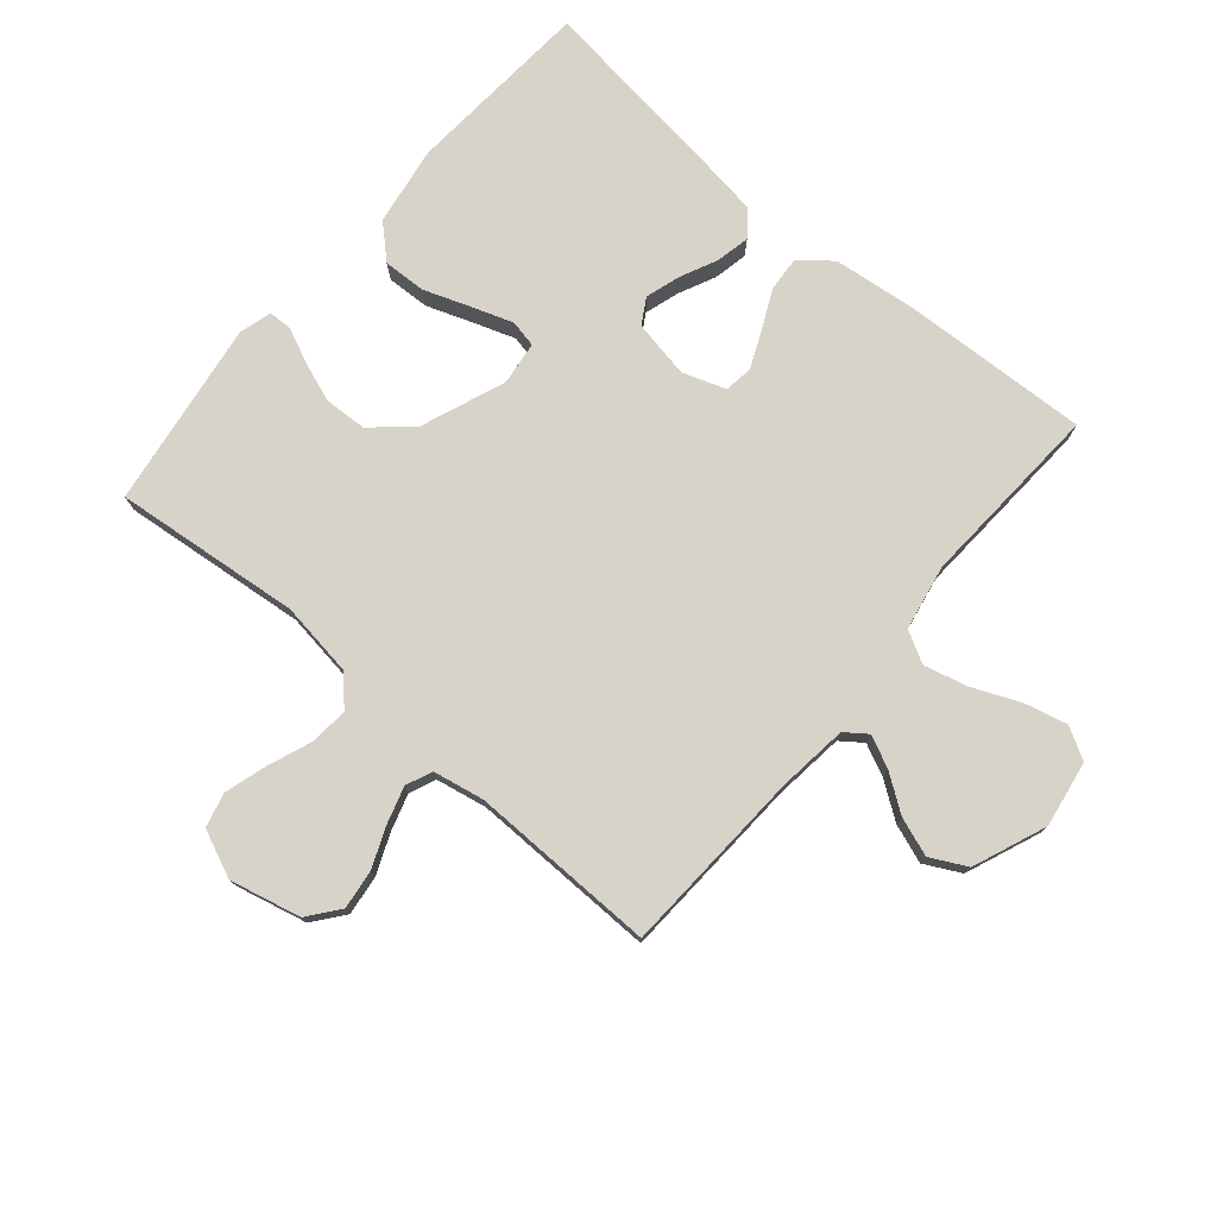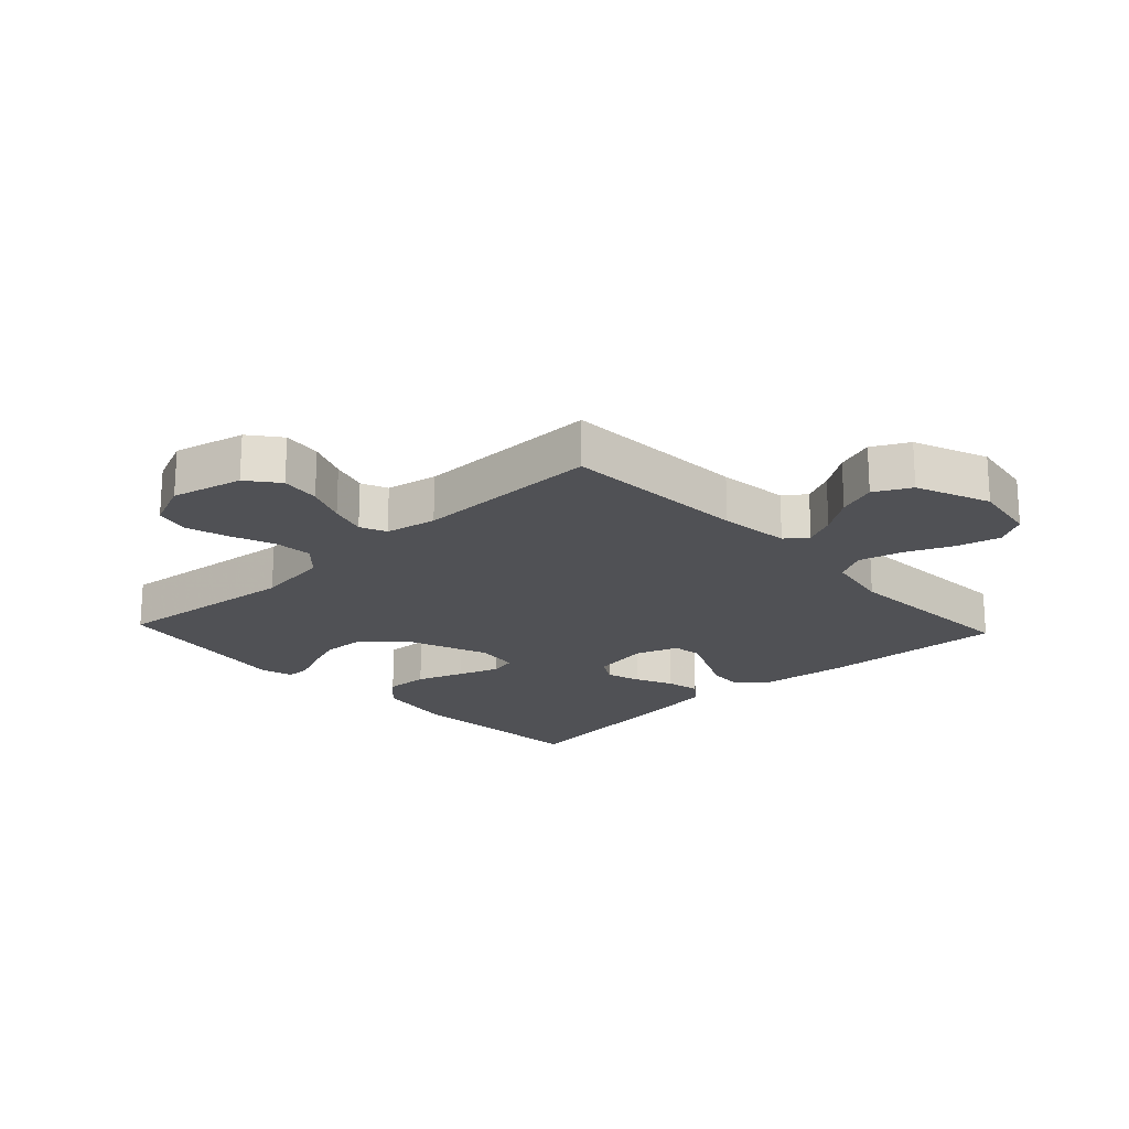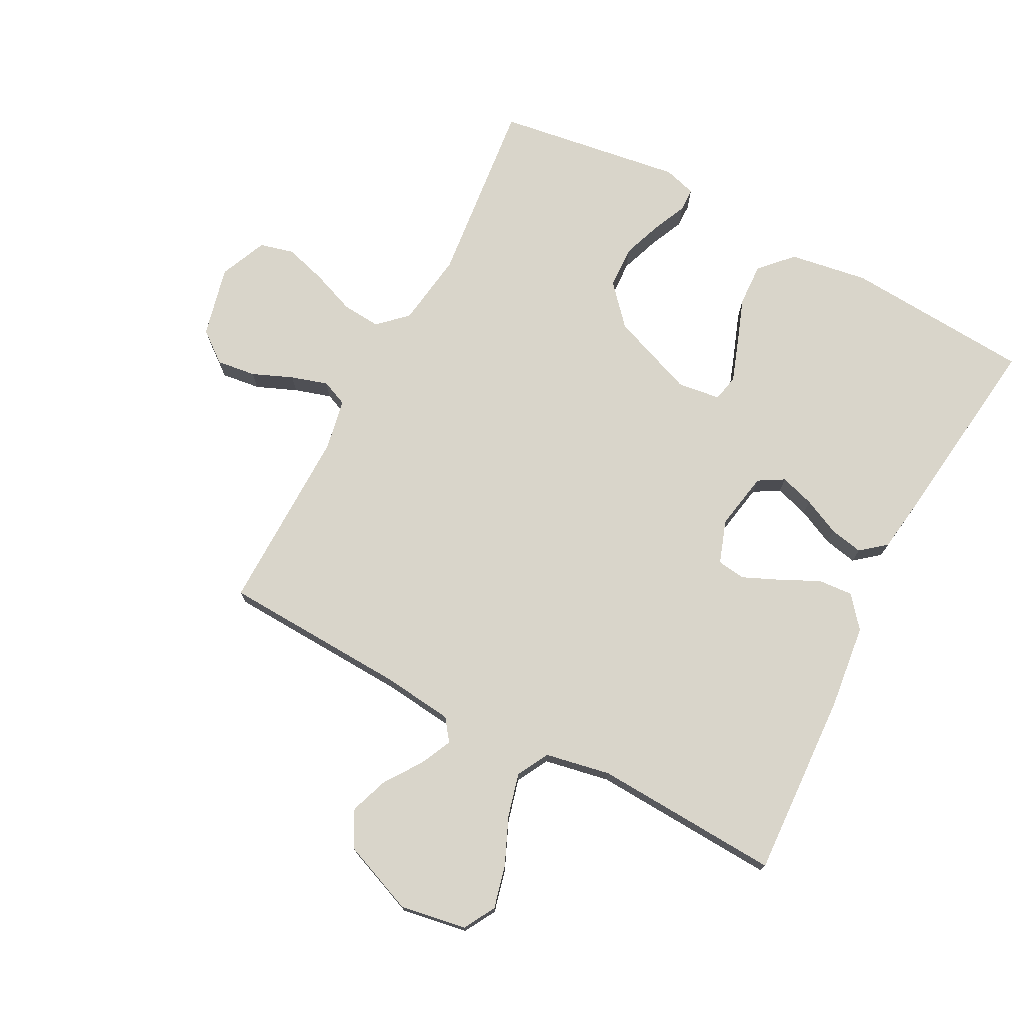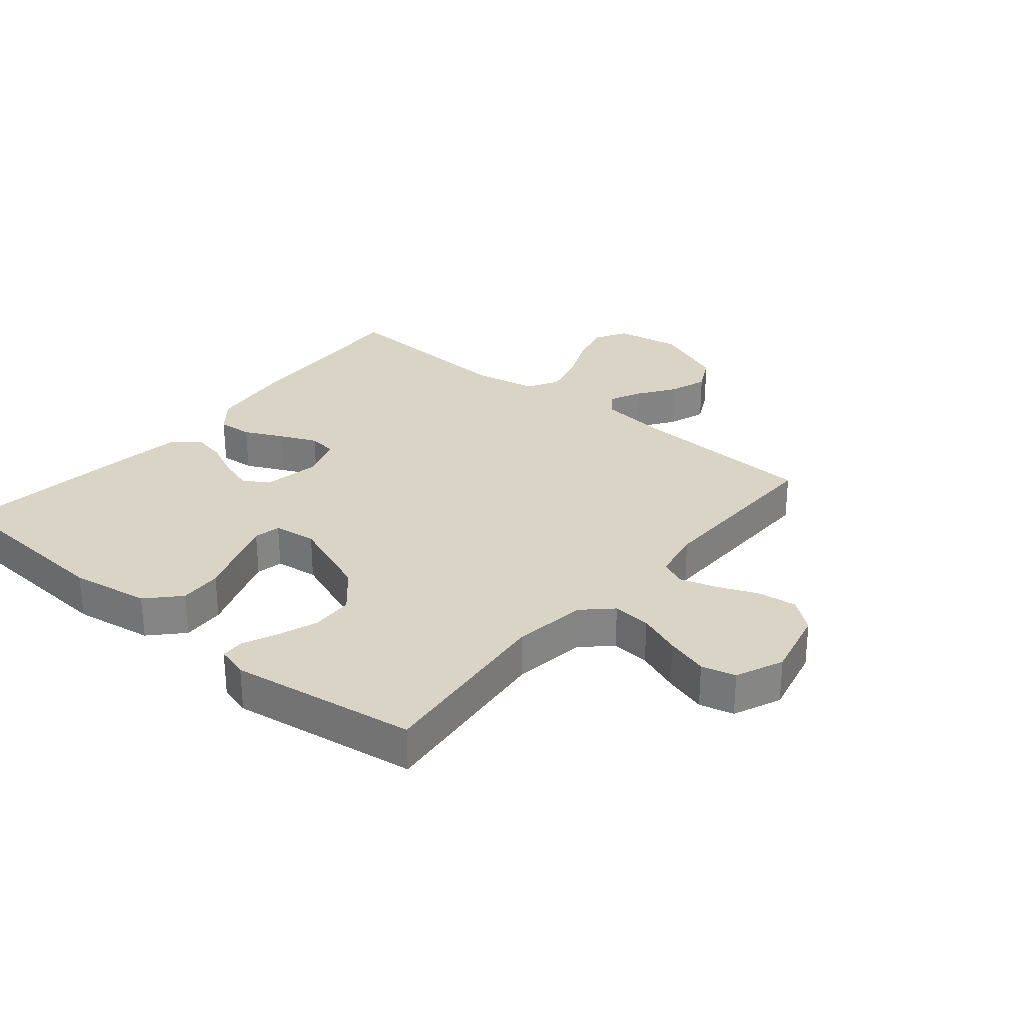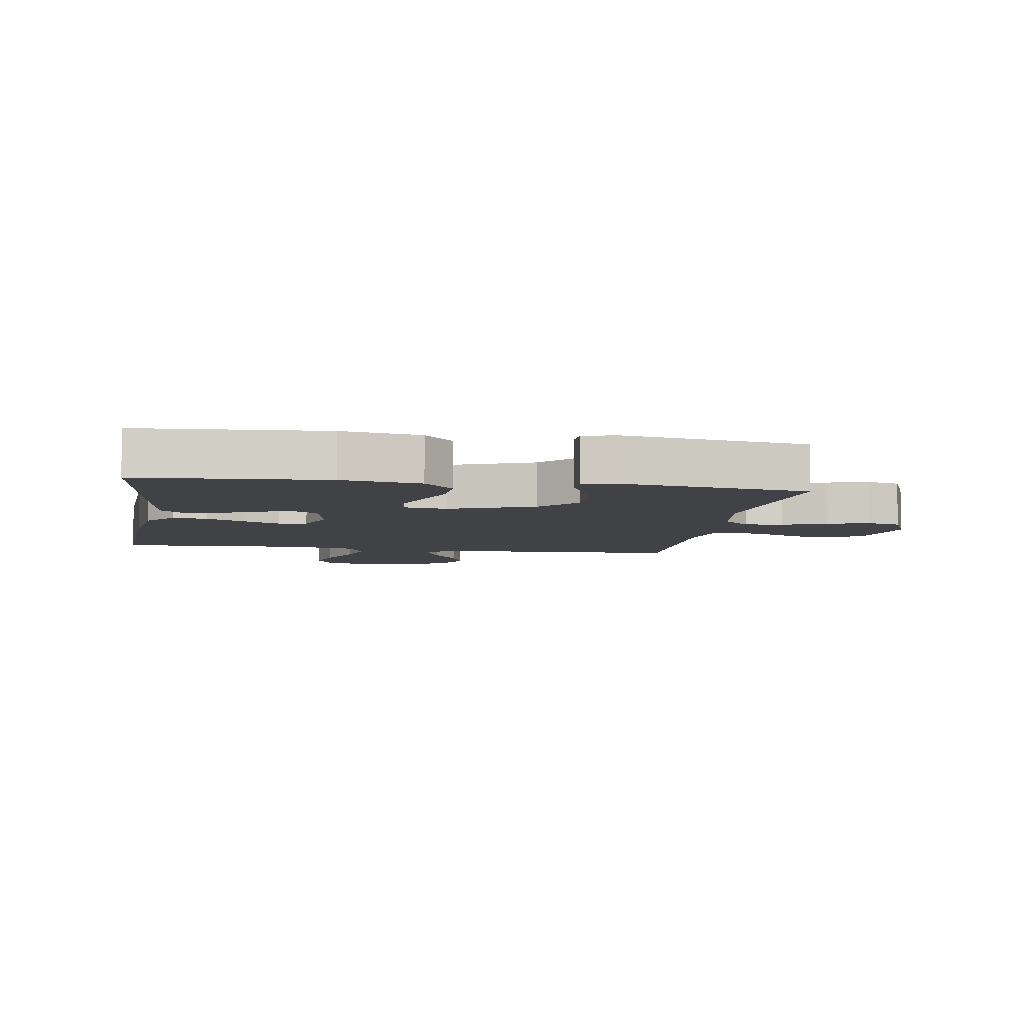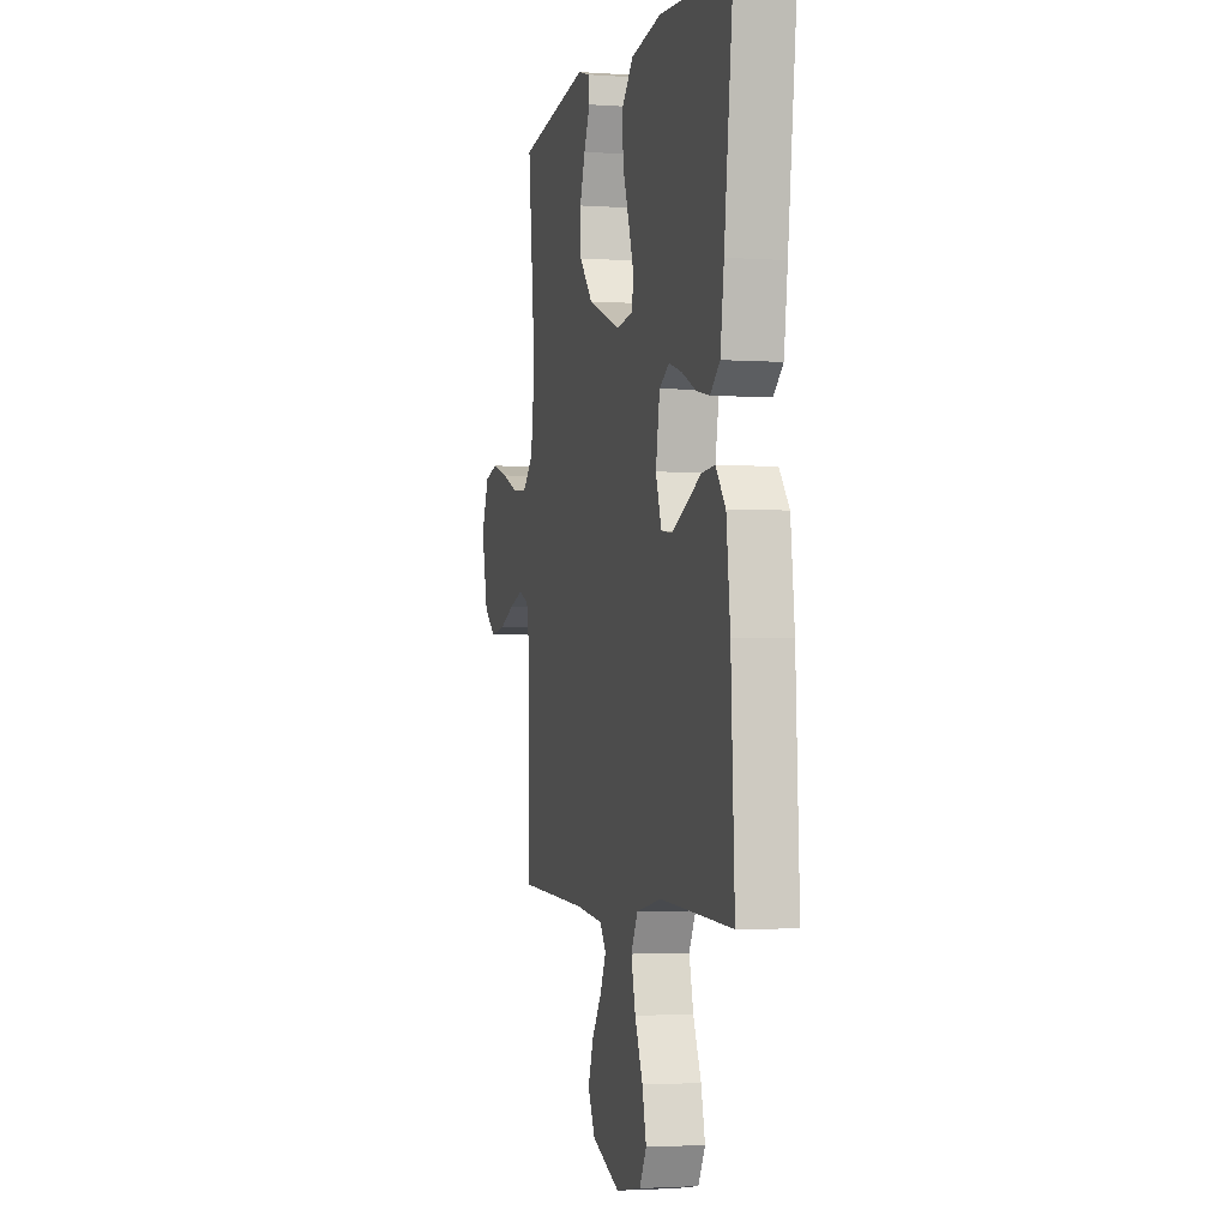
<metadata>
{"format":"obj","ext":"obj","renderer":"f3d","projection":"perspective","resolution":1024,"background":"white","views":[{"elev":76.6,"azim":130.5,"up":"+Y"},{"elev":-20.2,"azim":133.2,"up":"+Y"},{"elev":74.4,"azim":-152.3,"up":"+Y"},{"elev":28.9,"azim":39.8,"up":"+Y"},{"elev":-6.4,"azim":-9.2,"up":"+Y"},{"elev":-2.5,"azim":-103.9,"up":"+Z"}]}
</metadata>
<code>
v -0.5 0.07 -0.5
v -0.485 0.07 -0.2
v -0.469 0.07 -0.065
v -0.428 0.07 -0.015
v -0.372 0.07 -0.019
v -0.31 0.07 -0.049
v -0.251 0.07 -0.075
v -0.205 0.07 -0.069
v -0.181 0.07 0
v -0.198 0.07 0.093
v -0.239 0.07 0.117
v -0.294 0.07 0.1
v -0.354 0.07 0.072
v -0.408 0.07 0.061
v -0.448 0.07 0.094
v -0.463 0.07 0.2
v -0.5 0.07 0.5
v -0.2 0.07 0.521
v -0.073 0.07 0.501
v -0.025 0.07 0.45
v -0.028 0.07 0.381
v -0.055 0.07 0.307
v -0.078 0.07 0.241
v -0.069 0.07 0.198
v 0 0.07 0.189
v 0.136 0.07 0.241
v 0.192 0.07 0.304
v 0.195 0.07 0.372
v 0.172 0.07 0.436
v 0.147 0.07 0.491
v 0.148 0.07 0.529
v 0.2 0.07 0.544
v 0.5 0.07 0.5
v 0.468 0.07 0.2
v 0.485 0.07 0.081
v 0.53 0.07 0.038
v 0.592 0.07 0.043
v 0.662 0.07 0.07
v 0.73 0.07 0.09
v 0.785 0.07 0.076
v 0.818 0.07 0
v 0.791 0.07 -0.114
v 0.741 0.07 -0.153
v 0.678 0.07 -0.145
v 0.613 0.07 -0.118
v 0.554 0.07 -0.1
v 0.512 0.07 -0.118
v 0.496 0.07 -0.2
v 0.5 0.07 -0.5
v 0.2 0.07 -0.514
v 0.087 0.07 -0.527
v 0.061 0.07 -0.562
v 0.085 0.07 -0.613
v 0.126 0.07 -0.672
v 0.148 0.07 -0.734
v 0.118 0.07 -0.792
v 0 0.07 -0.839
v -0.106 0.07 -0.821
v -0.135 0.07 -0.77
v -0.118 0.07 -0.701
v -0.085 0.07 -0.625
v -0.067 0.07 -0.555
v -0.095 0.07 -0.504
v -0.2 0.07 -0.484
v -0.5 0 -0.5
v -0.485 0 -0.2
v -0.469 0 -0.065
v -0.428 0 -0.015
v -0.372 0 -0.019
v -0.31 0 -0.049
v -0.251 0 -0.075
v -0.205 0 -0.069
v -0.181 0 0
v -0.198 0 0.093
v -0.239 0 0.117
v -0.294 0 0.1
v -0.354 0 0.072
v -0.408 0 0.061
v -0.448 0 0.094
v -0.463 0 0.2
v -0.5 0 0.5
v -0.2 0 0.521
v -0.073 0 0.501
v -0.025 0 0.45
v -0.028 0 0.381
v -0.055 0 0.307
v -0.078 0 0.241
v -0.069 0 0.198
v 0 0 0.189
v 0.136 0 0.241
v 0.192 0 0.304
v 0.195 0 0.372
v 0.172 0 0.436
v 0.147 0 0.491
v 0.148 0 0.529
v 0.2 0 0.544
v 0.5 0 0.5
v 0.468 0 0.2
v 0.485 0 0.081
v 0.53 0 0.038
v 0.592 0 0.043
v 0.662 0 0.07
v 0.73 0 0.09
v 0.785 0 0.076
v 0.818 0 0
v 0.791 0 -0.114
v 0.741 0 -0.153
v 0.678 0 -0.145
v 0.613 0 -0.118
v 0.554 0 -0.1
v 0.512 0 -0.118
v 0.496 0 -0.2
v 0.5 0 -0.5
v 0.2 0 -0.514
v 0.087 0 -0.527
v 0.061 0 -0.562
v 0.085 0 -0.613
v 0.126 0 -0.672
v 0.148 0 -0.734
v 0.118 0 -0.792
v 0 0 -0.839
v -0.106 0 -0.821
v -0.135 0 -0.77
v -0.118 0 -0.701
v -0.085 0 -0.625
v -0.067 0 -0.555
v -0.095 0 -0.504
v -0.2 0 -0.484
f 59 60 61
f 58 59 61
f 57 58 61
f 56 57 61
f 55 56 61
f 54 55 61
f 53 54 61
f 52 53 61 62
f 51 52 62 63
f 48 49 50
f 51 63 64
f 50 51 64
f 48 50 64
f 47 48 64
f 43 44 45
f 42 43 45
f 41 42 45
f 40 41 45
f 39 40 45
f 38 39 45
f 37 38 45
f 36 37 45 46
f 35 36 46 47
f 32 33 34
f 31 32 34
f 30 31 34
f 29 30 34
f 34 35 47
f 29 34 47
f 28 29 47
f 20 21 22
f 19 20 22
f 18 19 22
f 17 18 22
f 16 17 22
f 15 16 22
f 14 15 22
f 13 14 22
f 12 13 22
f 11 12 22 23
f 10 11 23 24
f 4 5 6
f 3 4 6
f 2 3 6
f 1 2 6
f 64 1 6
f 64 6 7
f 47 64 7 8
f 27 28 47
f 26 27 47
f 47 8 9
f 26 47 9
f 25 26 9
f 9 10 24 25
f 125 124 123
f 125 123 122
f 125 122 121
f 125 121 120
f 125 120 119
f 125 119 118
f 125 118 117
f 126 125 117 116
f 127 126 116 115
f 114 113 112
f 128 127 115
f 128 115 114
f 128 114 112
f 128 112 111
f 109 108 107
f 109 107 106
f 109 106 105
f 109 105 104
f 109 104 103
f 109 103 102
f 109 102 101
f 110 109 101 100
f 111 110 100 99
f 98 97 96
f 98 96 95
f 98 95 94
f 98 94 93
f 111 99 98
f 111 98 93
f 111 93 92
f 86 85 84
f 86 84 83
f 86 83 82
f 86 82 81
f 86 81 80
f 86 80 79
f 86 79 78
f 86 78 77
f 86 77 76
f 87 86 76 75
f 88 87 75 74
f 70 69 68
f 70 68 67
f 70 67 66
f 70 66 65
f 70 65 128
f 71 70 128
f 72 71 128 111
f 111 92 91
f 111 91 90
f 73 72 111
f 73 111 90
f 73 90 89
f 89 88 74 73
f 1 65 66 2
f 2 66 67 3
f 3 67 68 4
f 4 68 69 5
f 5 69 70 6
f 6 70 71 7
f 7 71 72 8
f 8 72 73 9
f 9 73 74 10
f 10 74 75 11
f 11 75 76 12
f 12 76 77 13
f 13 77 78 14
f 14 78 79 15
f 15 79 80 16
f 16 80 81 17
f 17 81 82 18
f 18 82 83 19
f 19 83 84 20
f 20 84 85 21
f 21 85 86 22
f 22 86 87 23
f 23 87 88 24
f 24 88 89 25
f 25 89 90 26
f 26 90 91 27
f 27 91 92 28
f 28 92 93 29
f 29 93 94 30
f 30 94 95 31
f 31 95 96 32
f 32 96 97 33
f 33 97 98 34
f 34 98 99 35
f 35 99 100 36
f 36 100 101 37
f 37 101 102 38
f 38 102 103 39
f 39 103 104 40
f 40 104 105 41
f 41 105 106 42
f 42 106 107 43
f 43 107 108 44
f 44 108 109 45
f 45 109 110 46
f 46 110 111 47
f 47 111 112 48
f 48 112 113 49
f 49 113 114 50
f 50 114 115 51
f 51 115 116 52
f 52 116 117 53
f 53 117 118 54
f 54 118 119 55
f 55 119 120 56
f 56 120 121 57
f 57 121 122 58
f 58 122 123 59
f 59 123 124 60
f 60 124 125 61
f 61 125 126 62
f 62 126 127 63
f 63 127 128 64
f 64 128 65 1

</code>
